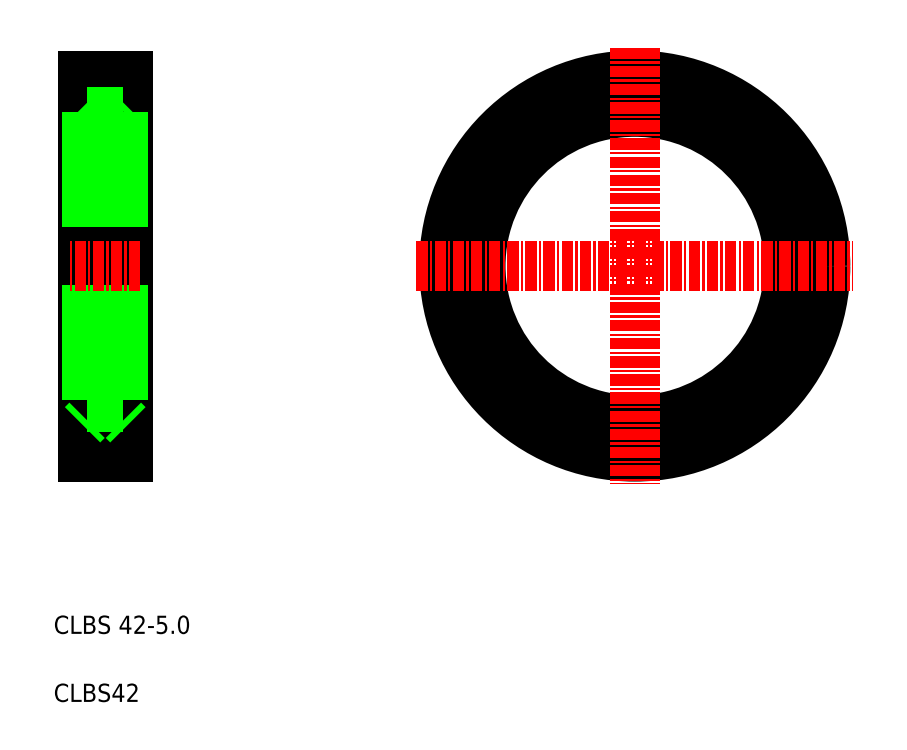
<metadata>
{"format":"dxf","ext":"dxf","renderer":"ezdxf+matplotlib","layout":"modelspace","background":"white","min_lineweight":24,"dpi":150}
</metadata>
<code>
0
SECTION
2
ENTITIES
0
LINE
8
0
10
169.2
20
150.1
30
0
11
169.2
21
108.1
31
0
0
LINE
8
0
10
164.2
20
150.1
30
0
11
164.2
21
108.1
31
0
0
LINE
8
0
10
168.7
20
146.1
30
0
11
168.7
21
112.1
31
0
0
LINE
8
0
10
164.7
20
146.1
30
0
11
164.7
21
112.1
31
0
0
TEXT
8
0
10
161
20
81.09
30
0
40
2
1
CLBS42
0
TEXT
8
0
10
161
20
88.59
30
0
40
2
1
CLBS 42-5
0
LINE
8
0
10
168.7
20
112.1
30
0
11
164.7
21
112.1
31
0
0
LINE
8
0
10
169.2
20
108.1
30
0
11
164.2
21
108.1
31
0
0
LINE
8
0
10
164.7
20
112.1
30
0
11
164.2
21
111.6
31
0
0
LINE
8
0
10
168.7
20
112.1
30
0
11
169.2
21
111.6
31
0
0
LINE
8
CENTER
10
170.6
20
129.1
30
0
11
162.7
21
129.1
31
0
0
LINE
8
0
10
169.2
20
150.1
30
0
11
164.2
21
150.1
31
0
0
LINE
8
0
10
168.7
20
146.1
30
0
11
164.7
21
146.1
31
0
0
LINE
8
0
10
164.7
20
146.1
30
0
11
164.2
21
146.6
31
0
0
LINE
8
0
10
166.7
20
150.1
30
0
11
166.7
21
150.1
31
0
0
LINE
8
0
10
168.7
20
146.1
30
0
11
169.2
21
146.6
31
0
0
LINE
8
0
10
168
20
150.1
30
0
11
168
21
150.1
31
0
0
CIRCLE
8
0
10
225.1
20
129.1
30
0
40
21
0
CIRCLE
8
0
10
225.1
20
129.1
30
0
40
17
0
CIRCLE
8
0
10
225.1
20
129.1
30
0
40
17.5
0
LINE
8
CENTER
10
225.1
20
153.2
30
0
11
225.1
21
105.1
31
0
0
LINE
8
CENTER
10
201
20
129.1
30
0
11
249.2
21
129.1
31
0
0
ENDSEC
0
EOF

</code>
